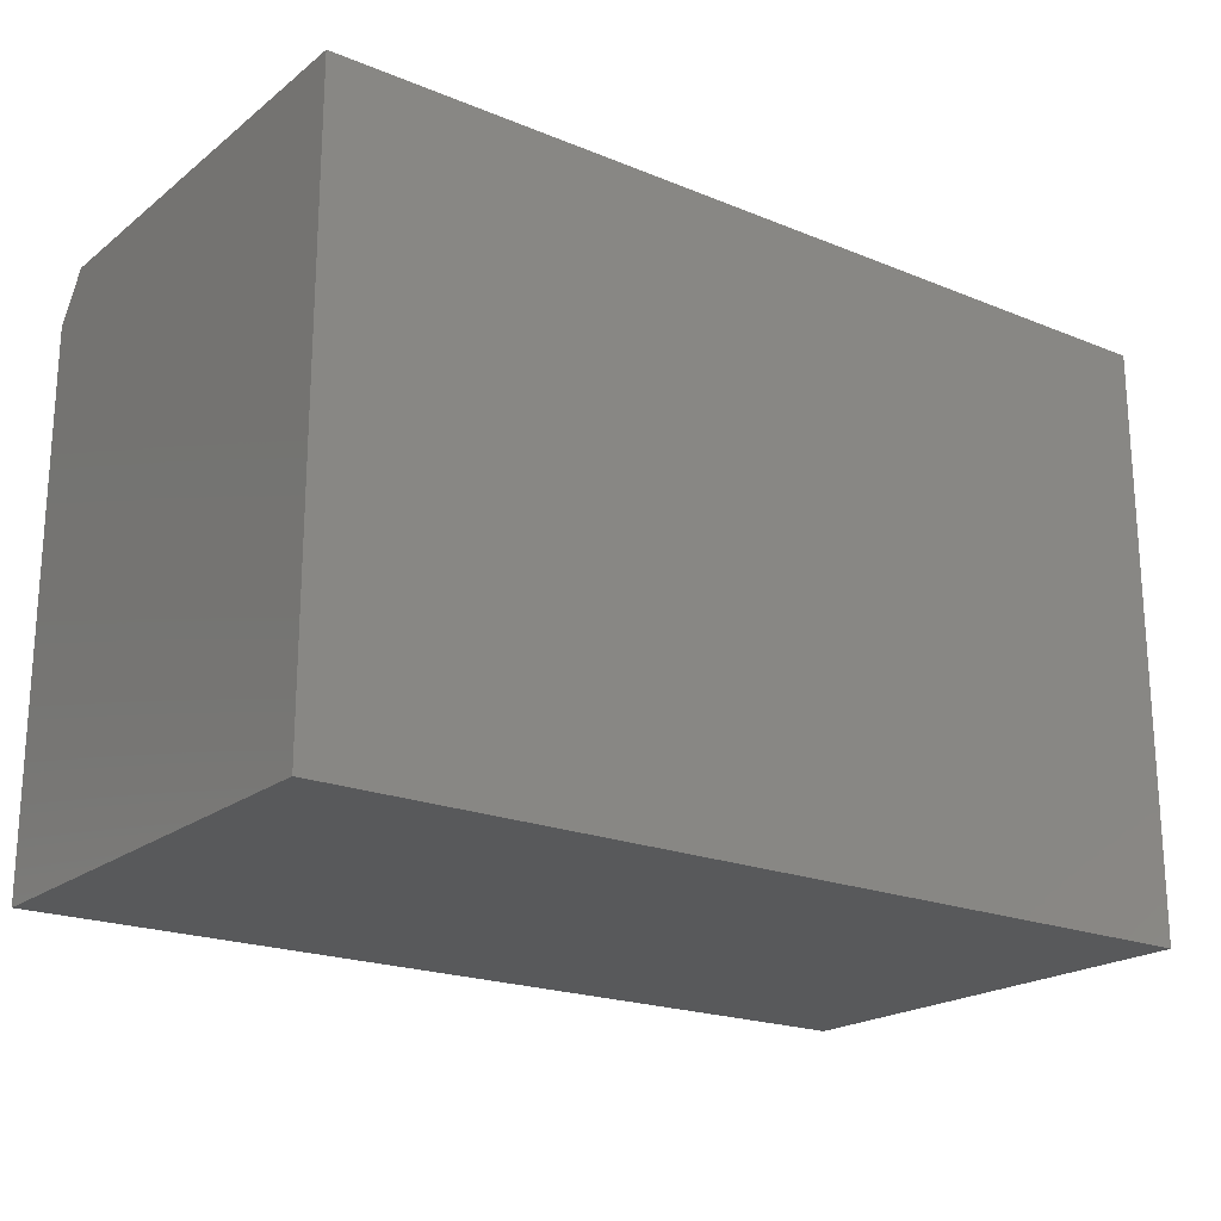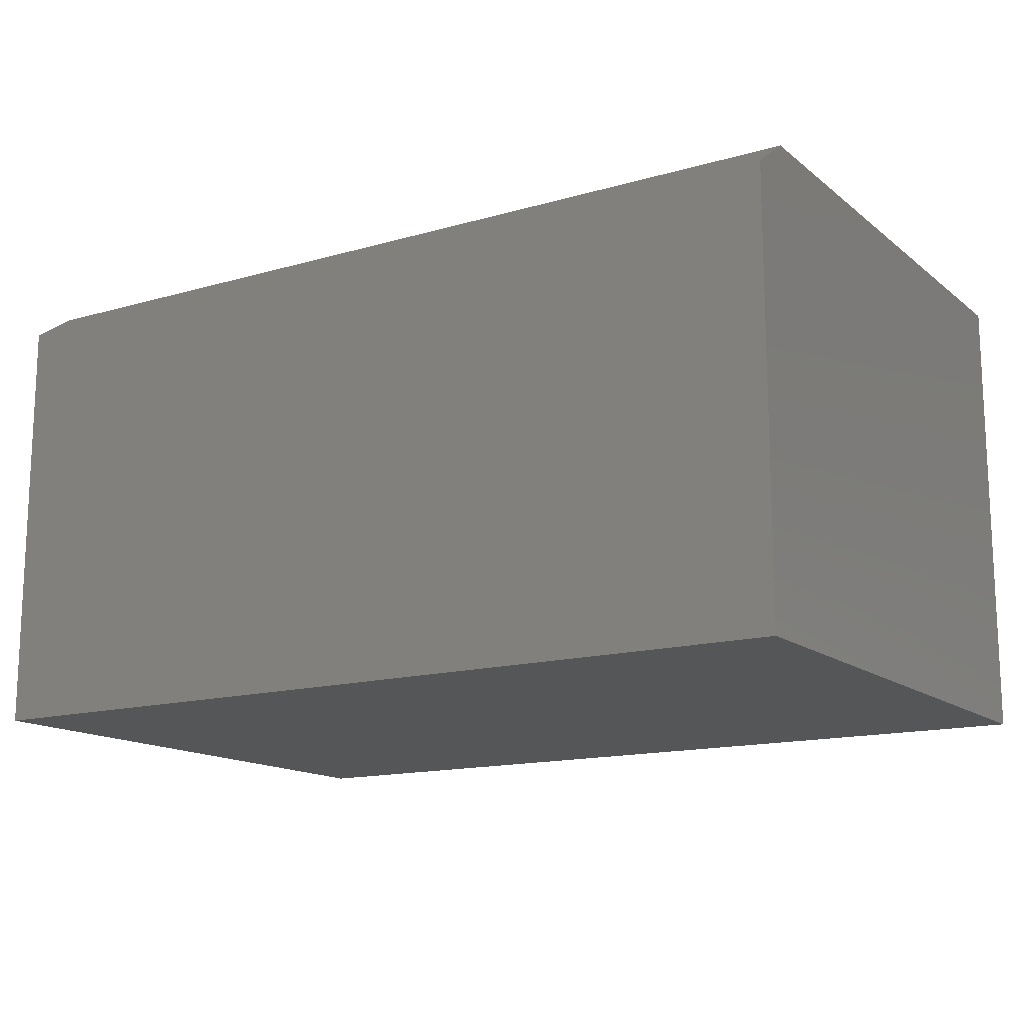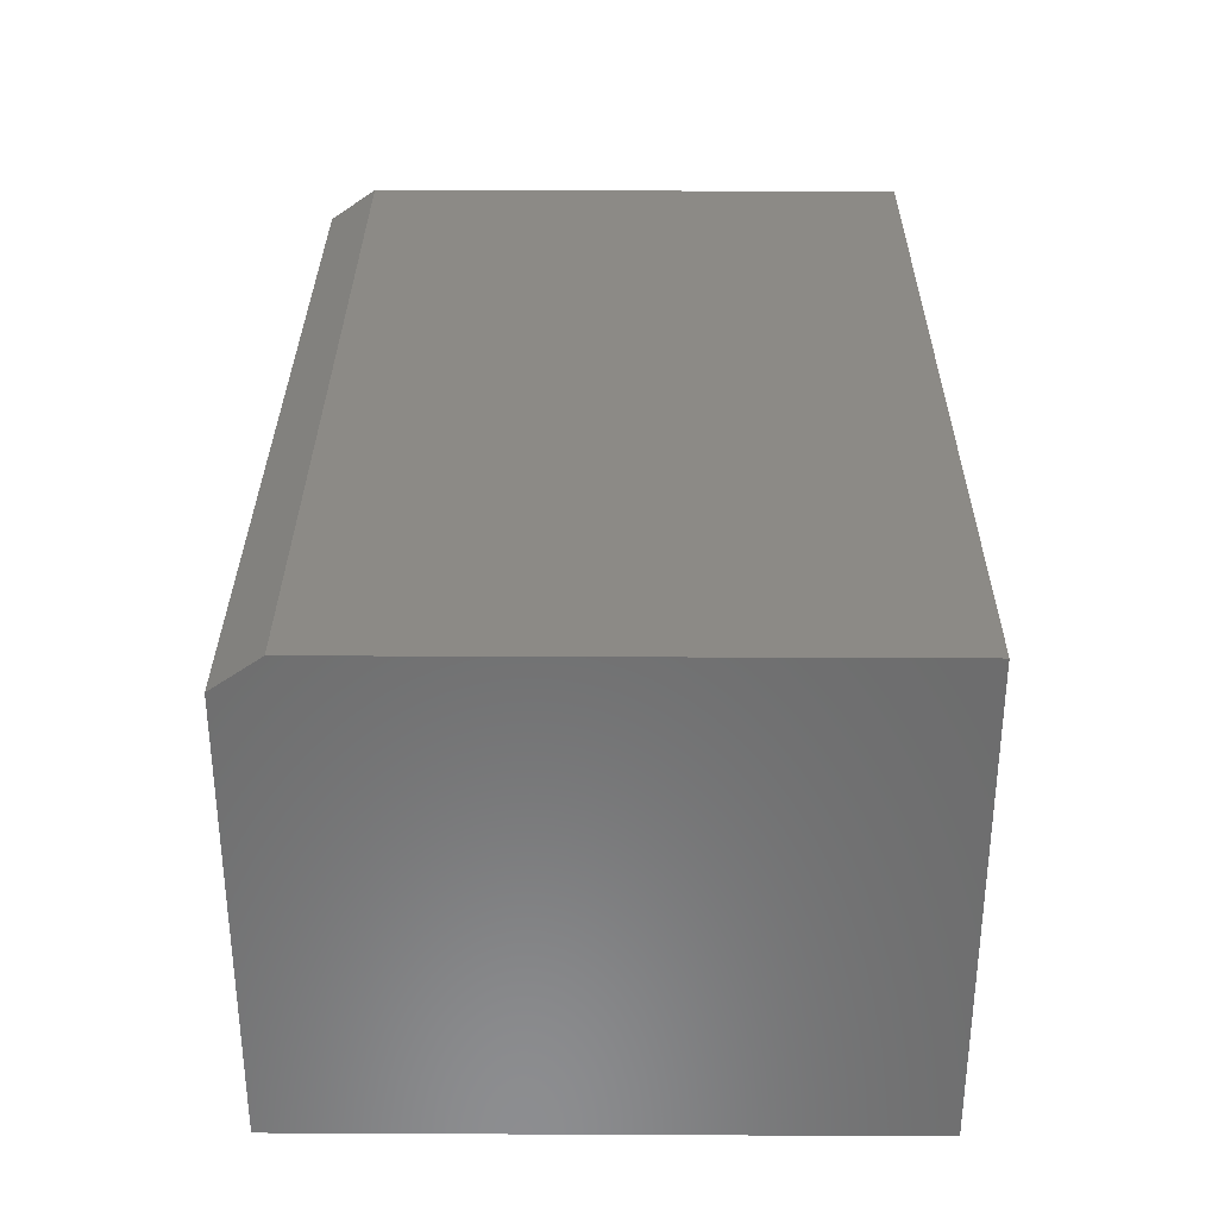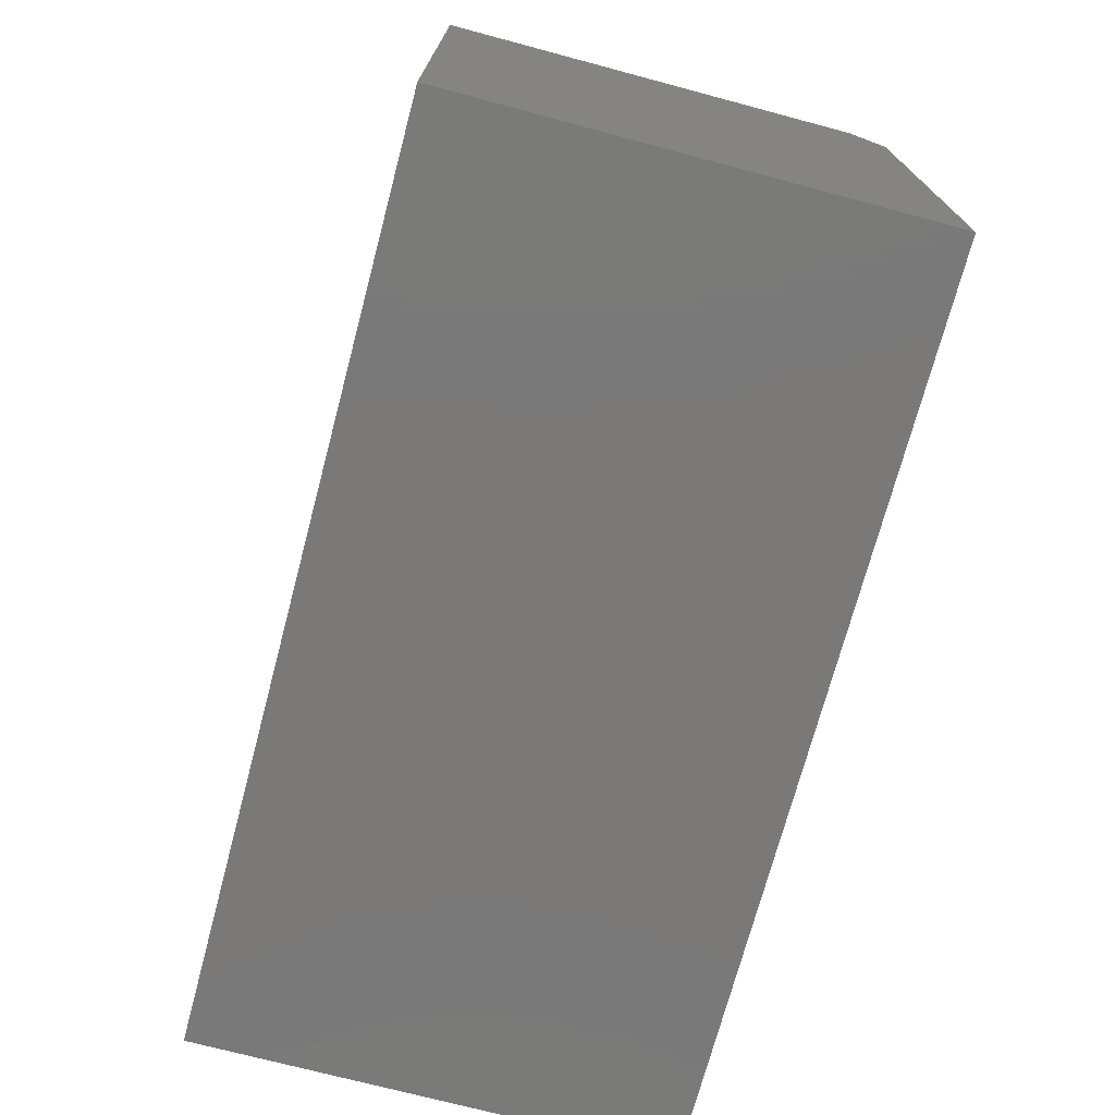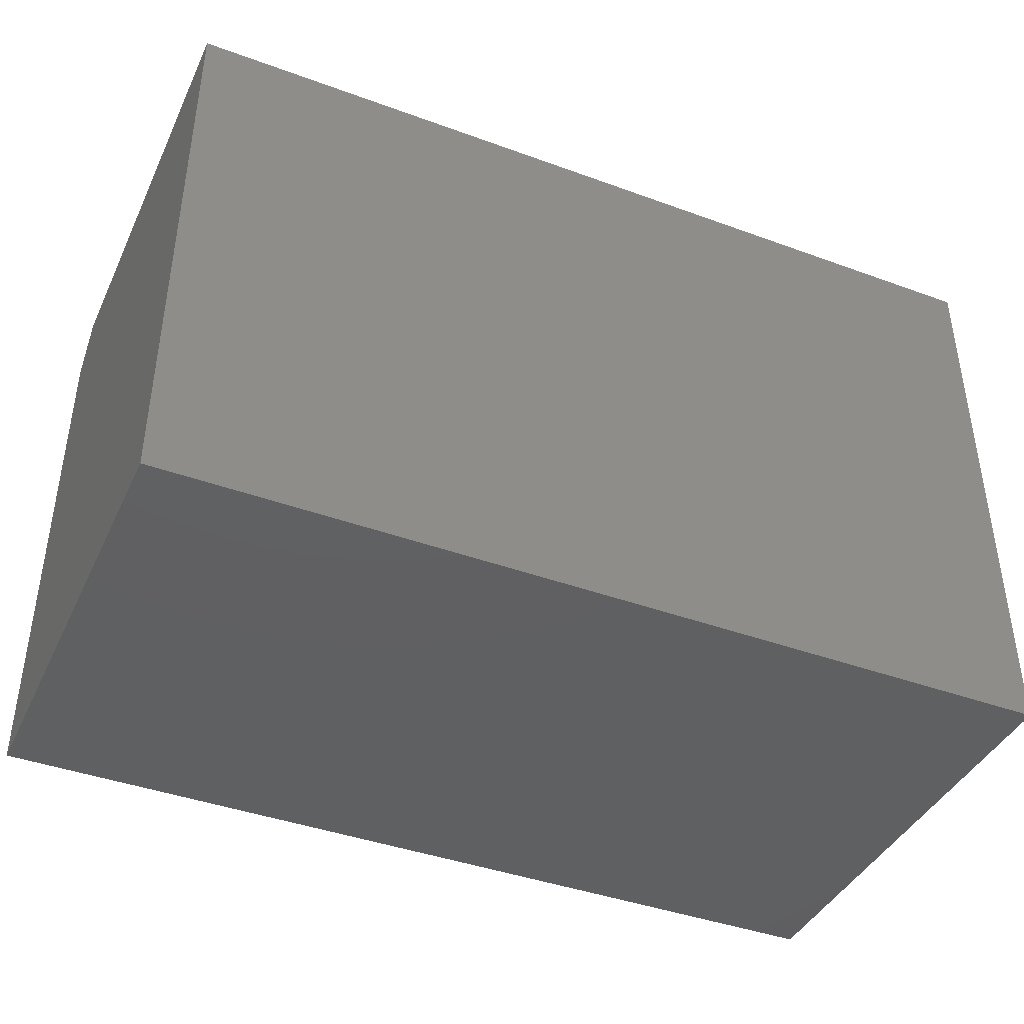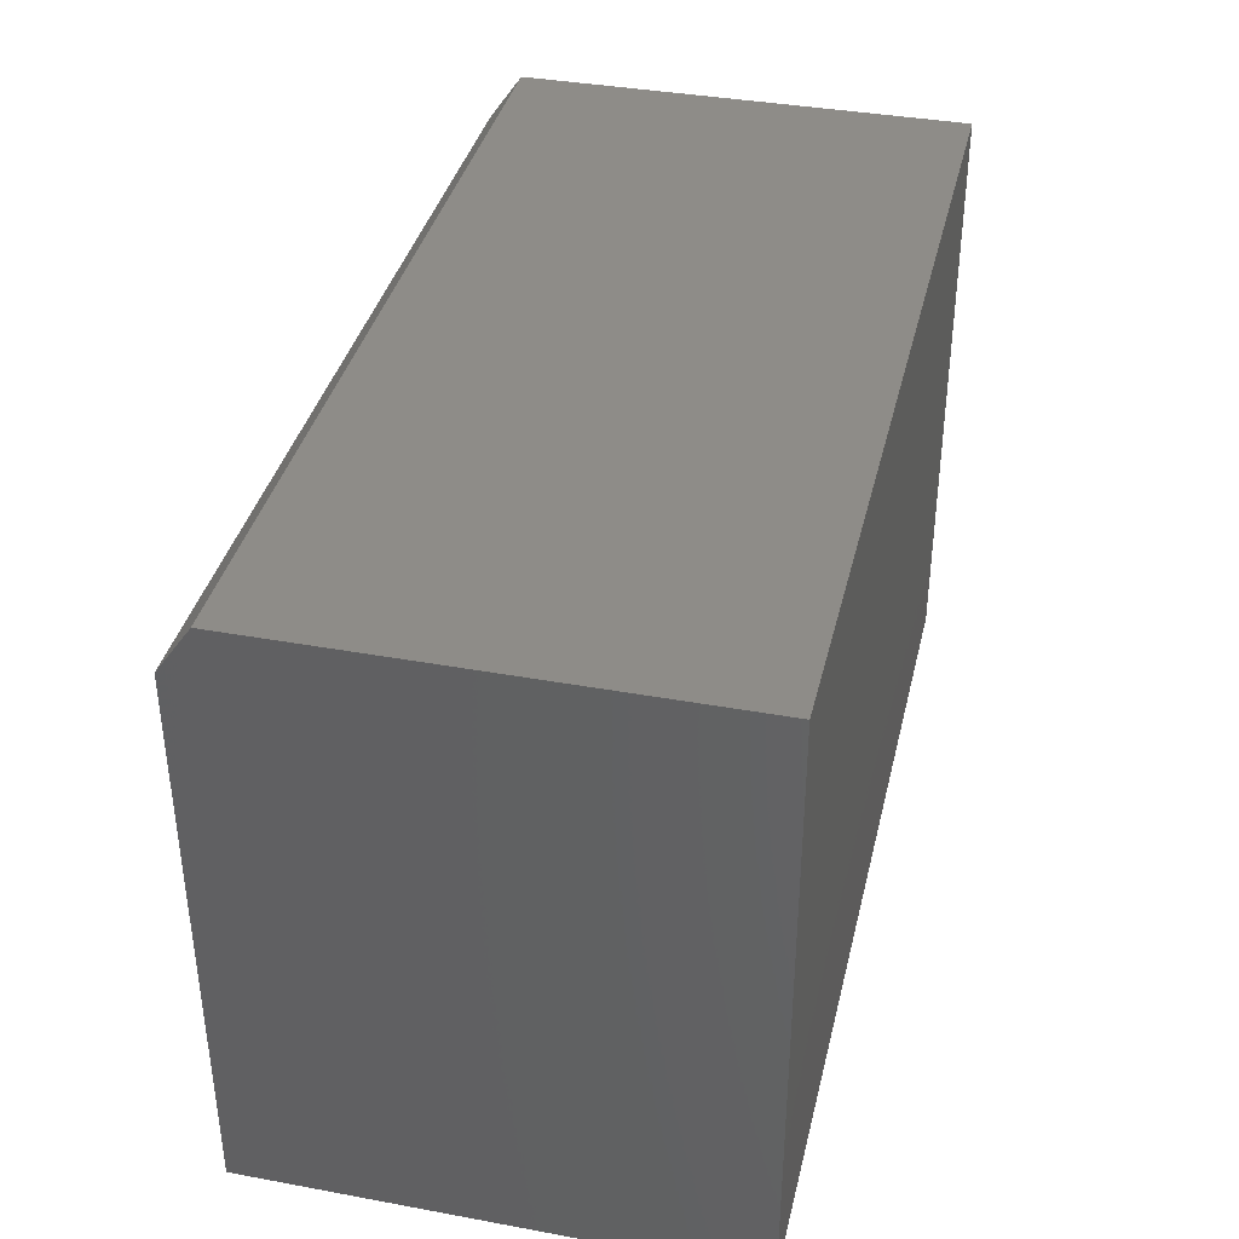
<metadata>
{"format":"stl","ext":"stl","renderer":"f3d","projection":"perspective","resolution":1024,"background":"white","views":[{"elev":-20.6,"azim":143.6,"up":"+Y"},{"elev":-14.6,"azim":-148.1,"up":"+Z"},{"elev":31.7,"azim":-89.6,"up":"+Z"},{"elev":-72.5,"azim":-104.9,"up":"+Y"},{"elev":-41.3,"azim":156.1,"up":"+Y"},{"elev":37.7,"azim":103.2,"up":"+Y"}]}
</metadata>
<code>
# stl→obj: 10 verts, 16 faces
v -0.75 0.4922 -0.3984
v -0.75 0.4922 0.3363
v 0.75 0.4922 -0.3984
v 0.75 0.4922 0.3363
v -0.75 -0.4922 -0.3984
v -0.75 -0.4922 0.391
v -0.75 0.4141 0.391
v 0.75 -0.4922 0.391
v 0.75 0.4141 0.391
v 0.75 -0.4922 -0.3984
f 1 2 3
f 3 2 4
f 5 6 1
f 1 6 7
f 1 7 2
f 8 9 6
f 6 9 7
f 8 10 9
f 9 10 3
f 9 3 4
f 9 4 7
f 7 4 2
f 5 10 6
f 6 10 8
f 5 1 10
f 10 1 3

</code>
